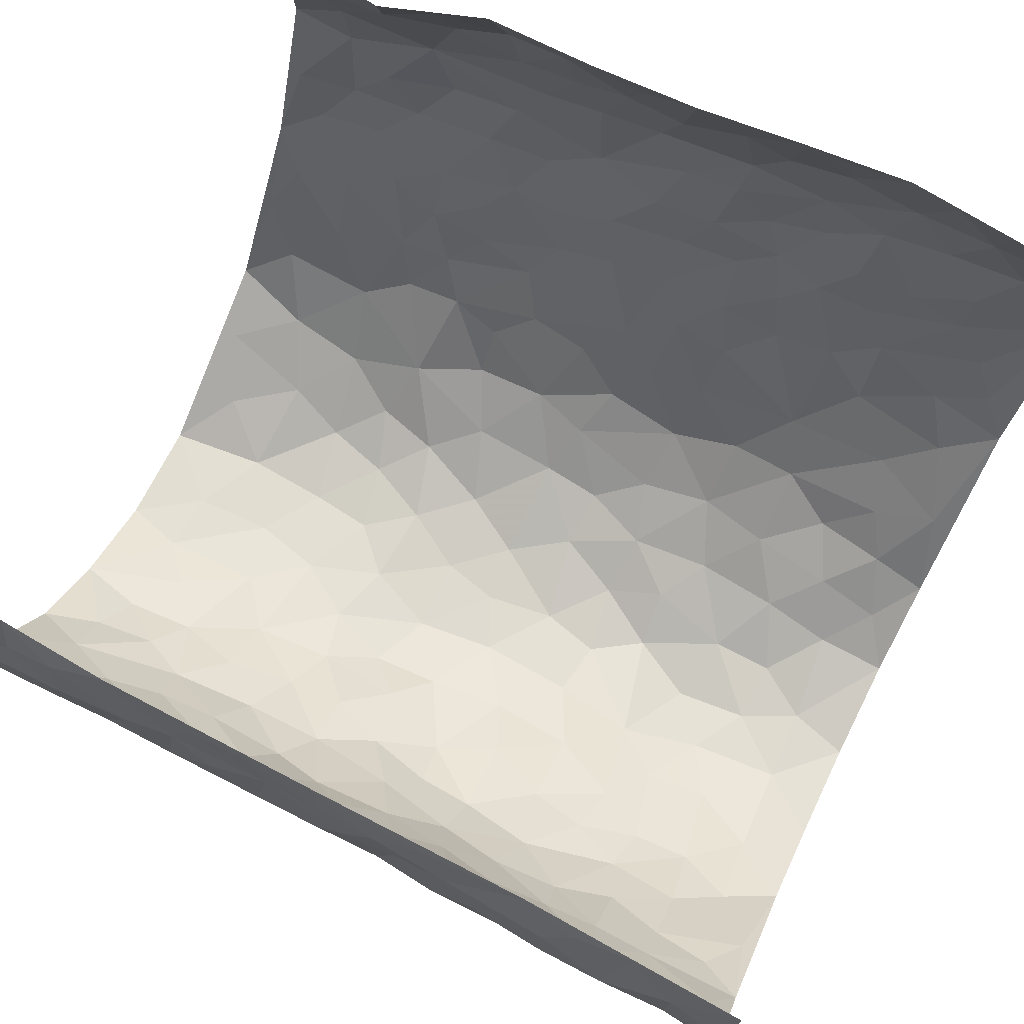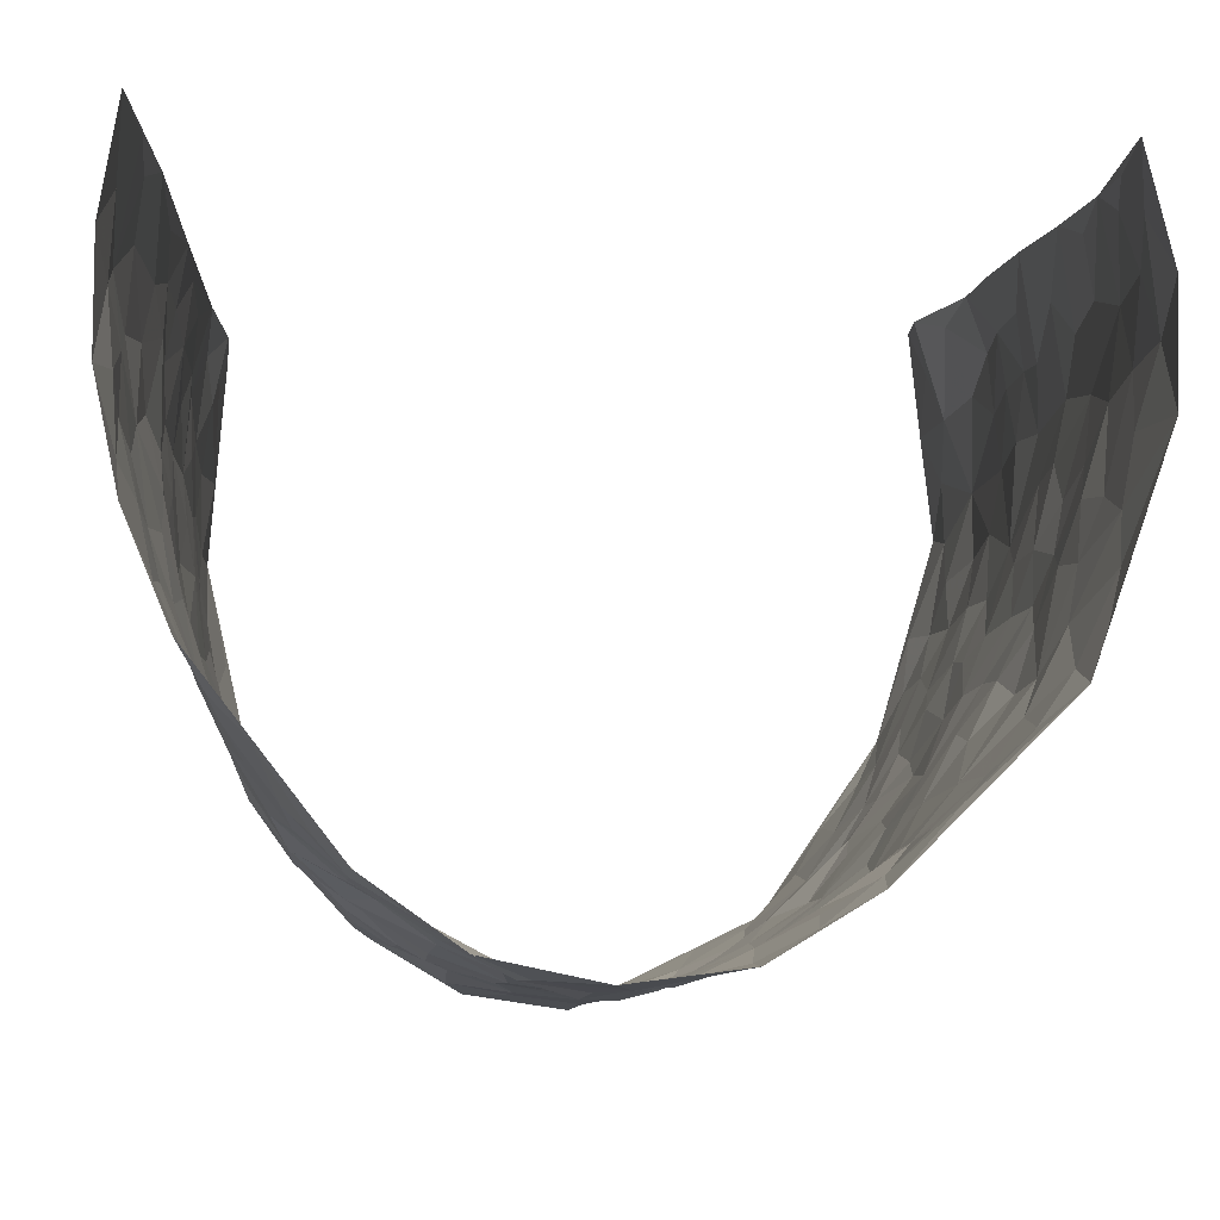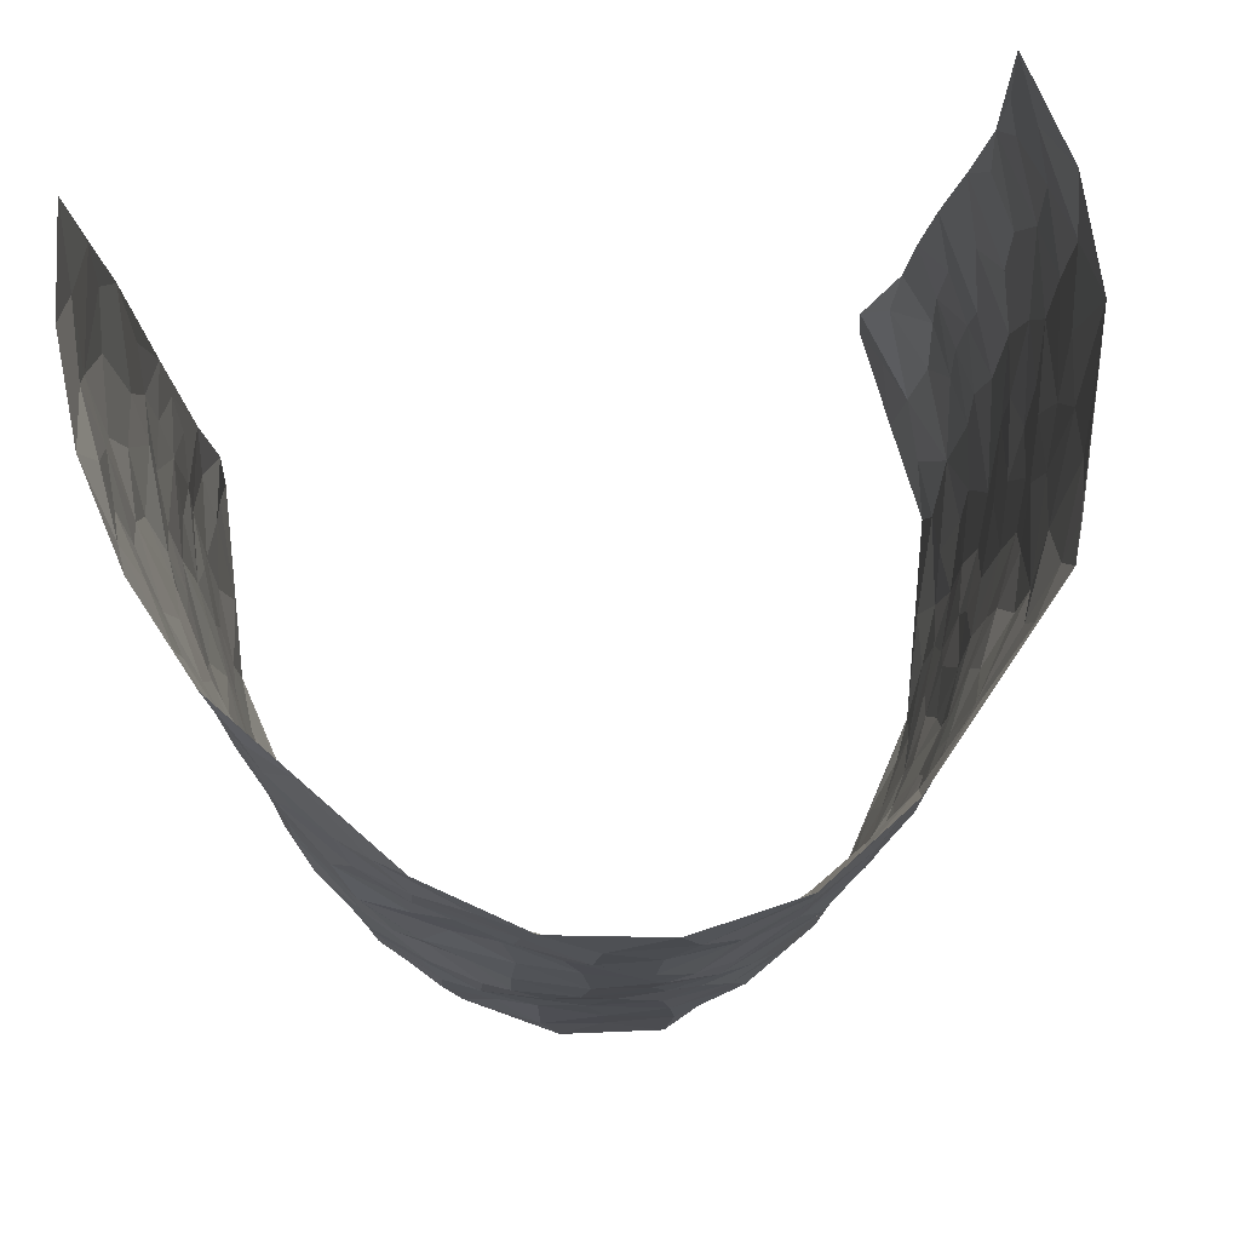
<metadata>
{"format":"obj","ext":"obj","renderer":"f3d","projection":"perspective","resolution":1024,"background":"white","views":[{"elev":77.0,"azim":116.4,"up":"+Z"},{"elev":-7.8,"azim":177.1,"up":"+Z"},{"elev":78.4,"azim":169.1,"up":"+Y"}]}
</metadata>
<code>
v -0.3937 0.02797 0.4716
v -0.4503 1.016 0.4214
v 0.4118 -0.01156 0.4392
v 0.4312 0.9808 0.462
v -0.4502 0.403 0.2695
v -0.4349 0.5201 0.4453
v -0.4468 0.3708 0.3329
v 0.008086 0.005497 -0.3237
v -0.422 0.2712 0.4589
v -0.4411 0.3548 0.3994
v -0.4226 0.01199 0.2262
v -0.3815 0.1534 0.4567
v -0.4383 0.3 0.1877
v -0.4078 0.0184 0.3486
v -0.4457 0.3009 0.3197
v -0.3538 0.003844 -0.01124
v -0.4082 0.2107 0.4376
v -0.2503 0.1667 -0.1821
v -0.4474 0.3314 0.2531
v -0.4174 0.1368 0.3462
v -0.4049 0.08593 0.4113
v -0.4227 0.077 0.2837
v -0.4165 0.1345 0.1578
v -0.4241 0.0843 0.2113
v -0.4354 0.2225 0.3559
v -0.442 0.2867 0.3908
v -0.4395 0.1874 0.2522
v -0.4347 0.2167 0.1721
v -0.455 0.5014 0.3325
v -0.4257 0.3964 0.452
v -0.4793 1.004 0.1784
v -0.3799 0.2253 0.02397
v 0.2493 0.1596 -0.2294
v -0.4646 0.7674 0.4368
v -0.3033 0.3932 -0.1311
v -0.4718 0.7612 0.2388
v -0.4778 0.8405 0.2531
v -0.4065 0.4455 0.05715
v -0.4251 0.6087 0.06585
v -0.3998 0.9976 -0.05382
v -0.4631 0.7041 0.4163
v -0.4353 0.5674 0.1286
v -0.3248 0.7535 -0.1205
v -0.3688 0.2823 -0.002249
v -0.3464 0.2268 -0.04581
v -0.3588 0.1646 -0.01062
v -0.3544 0.6371 -0.07012
v -0.3031 0.5599 -0.1343
v 0.1655 0.476 -0.2706
v -0.2795 0.2208 -0.1536
v -0.1946 0.6109 -0.2462
v -0.3103 0.6296 -0.1299
v -0.2508 0.05832 -0.1698
v -0.4302 0.714 0.08998
v -0.3125 0.195 -0.1007
v -0.4687 0.6309 0.3344
v -0.03237 0.3497 -0.3056
v 0.06288 0.3421 -0.3017
v 0.2765 0.4517 -0.1969
v -0.0894 0.5515 -0.2935
v -0.1563 0.556 -0.2709
v 0.0933 0.6315 -0.2921
v -0.4256 0.3503 0.1084
v -0.4545 0.5817 0.2133
v -0.4708 0.8268 0.4063
v -0.3865 0.1327 0.04855
v -0.2857 0.01348 -0.1141
v -0.4601 0.4761 0.2645
v -0.4121 0.177 0.09972
v -0.3898 0.02441 0.1081
v -0.2152 0.002659 -0.2152
v -0.4037 0.09304 0.1032
v -0.3777 0.05636 0.03941
v -0.3264 0.03859 -0.0641
v -0.338 0.1054 -0.04837
v -0.4736 0.6998 0.3511
v -0.4598 0.8913 0.4214
v -0.4516 0.5166 0.2041
v 0.004512 0.9979 -0.3093
v -0.4715 0.685 0.2622
v -0.3936 0.3179 0.04433
v -0.3791 0.4625 -0.007172
v 0.01079 0.5718 -0.3123
v -0.04577 0.483 -0.3074
v 0.008584 0.4212 -0.3093
v -0.1115 0.1298 -0.2792
v -0.4141 0.6723 0.03476
v -0.4554 0.5779 0.3794
v -0.4612 0.6976 0.1913
v -0.3482 0.2978 -0.06057
v -0.4177 0.2723 0.1109
v -0.3909 0.6887 -0.03038
v -0.162 0.4849 -0.2655
v -0.2351 0.4355 -0.2127
v -0.4386 0.6533 0.11
v -0.003762 0.1202 -0.3181
v -0.3304 0.5107 -0.09284
v -0.2828 0.2883 -0.1445
v -0.2173 0.503 -0.2258
v -0.1656 0.3819 -0.2573
v -0.451 0.6433 0.4404
v -0.4532 0.6288 0.1677
v -0.4664 0.5903 0.2772
v -0.2899 0.1109 -0.1237
v -0.3877 0.5346 -0.002653
v -0.4399 0.4118 0.1554
v -0.1206 0.3246 -0.2829
v -0.1379 0.2504 -0.2759
v -0.3878 0.6134 -0.008401
v 0.1083 0.7296 -0.2858
v 0.002553 0.2174 -0.3142
v -0.06656 0.2746 -0.3041
v 0.01103 0.291 -0.3099
v -0.3419 0.3642 -0.08108
v -0.1786 0.1848 -0.2506
v -0.4289 0.4927 0.1251
v -0.3933 0.3837 0.0368
v -0.37 0.3927 -0.02466
v -0.2702 0.5236 -0.1836
v -0.2315 0.3497 -0.2139
v -0.2979 0.4667 -0.1433
v -0.1988 0.2712 -0.2273
v -0.08586 0.4113 -0.298
v -0.4176 0.5341 0.06471
v -0.08643 0.1994 -0.3025
v -0.1885 0.09461 -0.2338
v -0.3169 0.2589 -0.09988
v -0.4433 0.4544 0.3977
v -0.4542 0.4337 0.3389
v 0.09799 0.425 -0.2994
v 0.2066 0.2406 -0.2569
v 0.08682 0.5189 -0.3003
v 0.0239 0.489 -0.3083
v 0.1689 0.3956 -0.2762
v 0.4363 0.4859 0.2645
v 0.2091 0.4356 -0.2379
v 0.2537 0.3156 -0.2209
v 0.1562 0.5686 -0.2645
v 0.1255 0.9987 -0.2839
v -0.2617 0.6196 -0.1971
v 0.3453 0.8776 -0.07937
v 0.3779 0.9941 -0.01759
v -0.1923 0.7811 -0.2365
v -0.05371 0.8634 -0.3091
v -0.2724 0.3484 -0.1647
v -0.3548 0.5668 -0.05674
v -0.06204 0.05532 -0.295
v -0.1367 0.0239 -0.255
v 0.1303 0.005834 -0.3052
v 0.01838 0.8602 -0.3139
v -0.01295 0.6997 -0.3192
v 0.3528 0.1947 -0.1036
v 0.3104 0.2902 -0.171
v 0.4073 0.5207 0.06619
v 0.3866 0.5428 0.003086
v 0.3681 0.1325 -0.07472
v 0.3956 0.2232 -0.0104
v 0.3539 0.36 -0.1093
v 0.0265 0.641 -0.3138
v -0.05564 0.6273 -0.309
v -0.1357 0.7294 -0.2748
v -0.0789 0.6929 -0.2941
v -0.05411 0.7906 -0.305
v -0.1273 0.6329 -0.2785
v 0.02631 0.7746 -0.3189
v 0.2256 0.9974 -0.2128
v -0.01473 0.9263 -0.3129
v -0.2424 0.8457 -0.2115
v -0.1805 0.8797 -0.2461
v -0.2755 0.7803 -0.1777
v -0.224 0.9977 -0.2289
v -0.2075 0.6959 -0.2347
v -0.2775 0.6998 -0.1774
v -0.1278 0.8293 -0.2739
v -0.1173 0.9973 -0.2937
v 0.2024 0.746 -0.2297
v 0.1645 0.6675 -0.2507
v 0.2993 0.5954 -0.1744
v 0.2474 0.524 -0.2187
v 0.2456 0.6658 -0.2058
v 0.3503 0.7426 -0.08605
v 0.3134 0.6829 -0.1466
v 0.2583 0.7329 -0.1902
v 0.07326 0.9292 -0.3039
v 0.08282 0.8227 -0.303
v 0.142 0.8573 -0.2703
v 0.2319 0.8725 -0.214
v 0.2859 0.7926 -0.1673
v 0.2155 0.5955 -0.2218
v -0.4779 0.8802 0.3337
v -0.4525 0.8215 0.1385
v -0.4792 0.7869 0.3256
v -0.4807 1.01 0.3021
v -0.4656 0.9545 0.3683
v -0.483 0.9306 0.2594
v -0.4662 0.8923 0.1846
v -0.4425 0.9315 0.05656
v -0.4536 0.8896 0.114
v -0.4459 0.7509 0.1479
v -0.4187 0.815 0.02078
v -0.4349 0.7837 0.08205
v -0.4067 0.901 -0.03028
v -0.3293 0.878 -0.123
v -0.4238 0.961 -0.001658
v -0.3758 0.8157 -0.06511
v -0.3649 0.9357 -0.08556
v -0.2939 0.9722 -0.154
v -0.399 0.7607 -0.02298
v -0.2763 0.9004 -0.1717
v -0.2308 0.93 -0.2139
v 0.1521 0.7848 -0.2665
v 0.236 0.8037 -0.2131
v 0.1794 0.9328 -0.2473
v 0.3287 0.8104 -0.1086
v 0.2927 0.8795 -0.1507
v 0.3115 0.9796 -0.1051
v 0.2586 0.9365 -0.1846
v 0.3531 0.9448 -0.06128
v 0.3247 0.4929 -0.128
v 0.2959 0.5292 -0.1744
v 0.3721 0.6013 -0.03426
v 0.3552 0.6629 -0.08194
v 0.3434 0.5868 -0.108
v 0.3169 0.1898 -0.1635
v 0.3813 0.3315 -0.04758
v 0.3638 0.52 -0.05897
v 0.3112 0.3882 -0.1613
v -0.1178 0.9131 -0.2891
v -0.1707 0.957 -0.2607
v 0.2916 0.1336 -0.1869
v 0.4062 0.008988 0.07308
v 0.1991 0.336 -0.2581
v 0.2509 0.3861 -0.2079
v 0.4105 0.2426 0.04951
v 0.4512 0.9857 0.2179
v 0.411 0.2366 0.4445
v 0.3761 0.8083 -0.02029
v 0.4282 0.4786 0.1899
v 0.379 0.7435 -0.02767
v 0.4161 0.485 0.4516
v 0.4201 0.2874 0.136
v 0.3844 0.464 -0.01486
v 0.4339 0.3011 0.2448
v 0.4022 0.4108 0.03268
v 0.377 -0.0008777 -0.04618
v 0.09432 0.2549 -0.2965
v 0.387 0.07362 -0.03044
v 0.138 0.3209 -0.2848
v 0.3495 0.2651 -0.1061
v 0.4307 0.2538 0.3411
v 0.4233 0.4552 0.112
v 0.4101 0.07717 0.03951
v 0.3665 0.4235 -0.07422
v 0.4181 0.3663 0.07514
v 0.2682 0.2342 -0.2077
v 0.38 0.2683 -0.05143
v 0.2541 0.07989 -0.2305
v 0.323 0.001745 -0.1549
v 0.236 0.003673 -0.2426
v 0.1975 0.117 -0.2581
v 0.07455 0.1728 -0.3056
v 0.1475 0.1925 -0.2814
v 0.415 0.1422 0.07568
v 0.4348 0.4128 0.2471
v 0.4305 0.2118 0.2131
v 0.4231 0.07436 0.1115
v 0.4283 0.3773 0.1371
v 0.4258 0.3312 0.1859
v 0.4248 0.3139 0.3541
v 0.4328 0.5571 0.2203
v 0.4281 0.1381 0.1547
v 0.4332 0.1408 0.2268
v 0.4323 0.3565 0.3097
v 0.4179 0.336 0.411
v 0.4242 0.4266 0.3577
v 0.4125 0.3079 0.04879
v 0.4314 0.09576 0.283
v 0.3001 0.06346 -0.18
v 0.3437 0.06752 -0.1142
v 0.07804 0.08054 -0.3067
v 0.1493 0.07526 -0.2933
v 0.4196 0.7333 0.4571
v 0.4314 0.07085 0.1928
v 0.4202 0.2092 0.1199
v 0.417 0.4103 0.4319
v 0.4266 0.4957 0.3806
v 0.4298 0.2402 0.275
v 0.3947 0.1439 -0.001277
v 0.4313 -0.006551 0.1927
v 0.3843 0.3902 -0.02451
v 0.4165 0.05107 0.4012
v 0.4021 0.1122 0.4393
v 0.4323 0.1696 0.3055
v 0.419 0.1122 0.3612
v 0.4237 -0.0009029 0.2889
v 0.4208 0.1748 0.4028
v 0.4265 0.5483 0.14
v 0.4236 0.6237 0.1696
v 0.4023 0.63 0.06453
v 0.4417 0.678 0.3044
v 0.4236 0.7631 0.1118
v 0.4229 0.6095 0.4333
v 0.4414 0.6302 0.244
v 0.4308 0.5824 0.3312
v 0.4392 0.7323 0.2127
v 0.4348 0.5184 0.3208
v 0.4294 0.5598 0.392
v 0.4335 0.6453 0.3696
v 0.4178 0.6849 0.1195
v 0.4026 0.7177 0.04657
v 0.3843 0.6706 -0.008538
v 0.4522 0.8373 0.336
v 0.4418 0.8598 0.1945
v 0.4484 0.763 0.2929
v 0.4414 0.762 0.3787
v 0.4436 0.8311 0.2628
v 0.4262 0.8571 0.4567
v 0.4374 0.7918 0.1748
v 0.4303 0.7946 0.4351
v 0.4409 0.9197 0.2254
v 0.4515 0.9826 0.3408
v 0.4256 0.9909 0.09691
v 0.448 0.9117 0.3042
v 0.4424 0.9115 0.3911
v 0.4355 0.9245 0.1448
v 0.4046 0.896 0.04281
v 0.378 0.8774 -0.01856
v 0.4007 0.964 0.03928
v 0.4065 0.8158 0.05335
v 0.424 0.8517 0.1198
f 29 6 128
f 12 21 20
f 26 10 9
f 55 45 46
f 27 19 15
f 26 9 17
f 101 6 88
f 12 1 21
f 7 15 19
f 125 86 96
f 84 123 85
f 129 29 128
f 25 27 15
f 12 20 17
f 73 75 66
f 22 14 11
f 26 17 25
f 9 12 17
f 25 15 26
f 5 129 7
f 52 146 48
f 55 18 50
f 7 19 5
f 20 27 25
f 124 82 105
f 41 76 34
f 20 14 22
f 14 20 21
f 14 21 1
f 24 22 11
f 24 27 22
f 72 66 69
f 69 32 91
f 70 24 11
f 24 23 27
f 17 20 25
f 27 20 22
f 10 15 7
f 10 26 15
f 23 28 27
f 27 13 19
f 28 23 69
f 13 27 28
f 119 121 94
f 10 7 129
f 6 30 128
f 9 10 30
f 36 192 80
f 80 102 89
f 118 81 44
f 64 103 78
f 115 126 86
f 45 32 46
f 91 63 13
f 129 68 29
f 95 87 54
f 95 54 199
f 202 40 204
f 82 97 105
f 29 88 6
f 18 55 104
f 148 126 71
f 38 82 124
f 50 18 122
f 117 82 38
f 5 19 106
f 82 117 118
f 80 64 102
f 127 45 55
f 194 77 190
f 98 35 114
f 39 124 105
f 127 50 98
f 106 19 13
f 66 75 46
f 39 95 42
f 63 117 38
f 95 89 102
f 101 56 76
f 51 140 99
f 18 53 126
f 62 83 132
f 45 127 90
f 112 113 57
f 103 29 68
f 130 85 58
f 109 39 105
f 35 94 121
f 113 246 58
f 151 165 163
f 120 100 94
f 114 127 98
f 192 190 65
f 95 39 87
f 36 191 37
f 67 104 74
f 56 101 88
f 13 63 106
f 192 34 76
f 268 241 243
f 108 115 125
f 93 84 60
f 133 84 85
f 156 288 157
f 101 76 41
f 80 103 64
f 105 97 146
f 99 61 51
f 92 109 47
f 125 96 111
f 158 227 153
f 75 104 55
f 69 66 32
f 81 91 32
f 106 78 68
f 42 64 78
f 77 34 65
f 24 70 72
f 75 73 16
f 16 71 67
f 2 34 77
f 13 28 91
f 103 56 88
f 56 80 76
f 72 69 23
f 11 16 70
f 16 73 70
f 16 67 74
f 115 18 126
f 24 72 23
f 73 72 70
f 16 74 75
f 72 73 66
f 32 45 44
f 84 83 60
f 66 46 32
f 78 106 116
f 117 63 81
f 67 53 104
f 103 68 78
f 69 91 28
f 36 80 89
f 106 38 116
f 106 68 5
f 81 118 117
f 62 132 138
f 32 44 81
f 53 67 71
f 57 58 85
f 123 100 107
f 93 60 61
f 33 230 224
f 8 96 147
f 132 133 130
f 140 48 119
f 93 100 123
f 122 98 50
f 164 60 160
f 53 71 126
f 125 112 108
f 193 194 195
f 75 55 46
f 63 91 81
f 56 103 80
f 196 198 31
f 18 104 53
f 121 48 97
f 38 106 63
f 118 97 82
f 97 35 121
f 51 172 140
f 130 134 49
f 87 39 109
f 288 252 263
f 97 114 35
f 47 43 92
f 57 113 58
f 248 130 58
f 34 101 41
f 114 90 127
f 116 124 42
f 145 94 35
f 118 114 97
f 167 79 175
f 98 145 35
f 85 123 57
f 43 47 52
f 199 36 89
f 42 78 116
f 159 83 62
f 88 29 103
f 74 104 75
f 118 44 90
f 173 140 172
f 42 95 102
f 190 192 37
f 65 190 77
f 89 95 199
f 125 111 112
f 92 87 109
f 18 115 122
f 177 180 176
f 112 57 107
f 109 105 146
f 93 94 100
f 285 286 275
f 96 86 147
f 137 232 131
f 57 123 107
f 87 92 208
f 49 134 136
f 132 130 49
f 161 164 162
f 50 127 55
f 122 108 107
f 122 107 100
f 48 140 52
f 118 90 114
f 99 119 94
f 123 84 93
f 36 37 192
f 48 121 119
f 120 122 100
f 39 42 124
f 38 124 116
f 248 58 246
f 44 45 90
f 98 122 120
f 146 52 47
f 94 93 99
f 168 209 170
f 212 183 188
f 202 197 200
f 42 102 64
f 107 108 112
f 99 93 61
f 8 280 96
f 112 111 113
f 125 115 86
f 115 108 122
f 128 30 10
f 5 68 129
f 10 129 128
f 132 49 138
f 83 84 133
f 130 133 85
f 83 133 132
f 248 134 130
f 156 152 224
f 151 110 165
f 212 186 211
f 153 224 249
f 254 251 244
f 246 261 262
f 225 158 249
f 49 136 179
f 185 184 150
f 214 188 181
f 181 188 182
f 161 163 174
f 143 170 172
f 110 211 185
f 184 79 167
f 174 228 169
f 62 110 159
f 163 150 144
f 210 169 229
f 170 143 168
f 176 211 110
f 98 120 145
f 94 145 120
f 48 146 97
f 109 146 47
f 148 86 126
f 147 86 148
f 71 8 148
f 8 147 148
f 244 276 254
f 232 136 134
f 174 143 161
f 60 83 160
f 163 162 151
f 159 160 83
f 261 281 262
f 259 281 149
f 219 220 59
f 246 113 111
f 33 255 131
f 157 256 152
f 137 255 153
f 230 278 279
f 262 260 33
f 154 155 242
f 131 255 137
f 248 131 232
f 281 280 149
f 259 258 278
f 220 179 59
f 159 151 160
f 162 160 151
f 164 61 60
f 228 174 144
f 144 174 163
f 159 110 151
f 161 172 164
f 186 184 185
f 161 162 163
f 61 164 51
f 160 162 164
f 187 217 213
f 150 163 165
f 205 202 200
f 79 184 139
f 170 43 173
f 174 169 143
f 161 143 172
f 167 144 150
f 176 180 183
f 172 170 173
f 223 226 221
f 185 150 165
f 99 140 119
f 207 206 203
f 172 51 164
f 43 52 173
f 173 52 140
f 167 175 228
f 228 229 169
f 210 168 169
f 177 110 62
f 189 138 179
f 62 138 177
f 136 232 233
f 181 182 222
f 150 184 167
f 178 180 189
f 49 179 138
f 177 138 189
f 180 178 182
f 178 179 220
f 307 308 304
f 222 223 221
f 215 187 188
f 176 183 212
f 187 213 186
f 214 215 188
f 185 211 186
f 237 181 239
f 182 188 183
f 110 185 165
f 216 215 141
f 211 176 212
f 182 183 180
f 176 110 177
f 213 184 186
f 178 189 179
f 177 189 180
f 195 190 37
f 197 198 200
f 195 194 190
f 34 192 65
f 80 192 76
f 37 196 195
f 194 2 77
f 193 2 194
f 196 37 191
f 31 193 195
f 198 196 191
f 31 195 196
f 199 201 191
f 197 204 31
f 198 191 201
f 31 198 197
f 201 199 54
f 36 199 191
f 54 208 201
f 208 43 205
f 208 54 87
f 198 201 200
f 206 205 203
f 43 170 203
f 210 207 209
f 40 202 206
f 31 204 40
f 197 202 204
f 208 205 200
f 43 203 205
f 205 206 202
f 203 209 207
f 171 40 207
f 40 206 207
f 208 200 201
f 43 208 92
f 170 209 203
f 168 143 169
f 207 210 171
f 168 210 209
f 188 187 212
f 212 187 186
f 166 139 213
f 184 213 139
f 237 214 181
f 215 214 141
f 216 141 218
f 213 217 166
f 142 166 216
f 217 216 166
f 187 215 217
f 216 217 215
f 237 141 214
f 142 216 218
f 223 222 182
f 179 136 59
f 223 220 219
f 267 238 251
f 237 327 141
f 223 182 178
f 158 290 253
f 220 223 178
f 59 233 227
f 233 59 136
f 248 246 131
f 153 249 158
f 251 254 267
f 223 219 226
f 111 261 246
f 297 251 238
f 276 256 157
f 167 228 144
f 229 228 175
f 175 171 229
f 229 171 210
f 260 257 33
f 265 271 272
f 266 289 283
f 269 243 250
f 249 224 152
f 266 283 271
f 227 233 137
f 253 227 158
f 325 313 320
f 135 264 275
f 310 329 239
f 270 298 297
f 249 256 225
f 275 273 269
f 311 222 221
f 155 154 299
f 234 276 157
f 310 311 299
f 222 239 181
f 221 226 155
f 266 263 252
f 242 290 244
f 264 273 275
f 273 264 243
f 242 244 154
f 276 290 225
f 288 234 157
f 240 282 302
f 275 286 306
f 225 290 158
f 234 263 284
f 241 254 276
f 233 232 137
f 137 153 227
f 264 135 238
f 244 251 154
f 260 259 257
f 227 253 219
f 33 224 255
f 154 297 299
f 240 302 307
f 297 154 251
f 264 268 243
f 253 226 219
f 271 284 263
f 277 294 293
f 290 242 253
f 241 234 284
f 59 227 219
f 242 155 226
f 252 245 231
f 157 152 156
f 257 230 33
f 152 256 249
f 278 230 257
f 262 33 131
f 224 153 255
f 259 278 257
f 134 248 232
f 230 279 224
f 96 261 111
f 261 96 280
f 280 281 261
f 246 262 131
f 252 247 245
f 268 267 241
f 283 277 272
f 288 247 252
f 275 274 285
f 295 291 294
f 267 268 264
f 263 234 288
f 309 310 299
f 290 276 244
f 283 272 271
f 267 254 241
f 265 243 241
f 236 240 285
f 297 238 270
f 303 305 298
f 241 276 234
f 221 155 299
f 272 277 293
f 250 243 287
f 286 285 240
f 284 271 265
f 271 263 266
f 295 3 291
f 225 256 276
f 241 284 265
f 289 266 231
f 3 292 291
f 321 235 323
f 293 294 296
f 279 278 258
f 245 279 258
f 279 156 224
f 260 281 259
f 280 8 149
f 262 281 260
f 231 266 252
f 267 264 238
f 306 304 270
f 283 289 295
f 243 269 273
f 236 269 250
f 294 292 296
f 274 236 285
f 269 274 275
f 250 287 293
f 245 289 231
f 236 274 269
f 156 279 247
f 242 226 253
f 247 279 245
f 243 265 287
f 288 156 247
f 265 272 293
f 296 292 236
f 293 287 265
f 295 294 277
f 277 283 295
f 236 250 296
f 289 3 295
f 292 294 291
f 293 296 250
f 300 304 308
f 325 320 235
f 329 330 326
f 270 304 303
f 270 303 298
f 309 305 301
f 135 306 270
f 299 297 298
f 298 309 299
f 238 135 270
f 300 314 305
f 303 300 305
f 304 306 307
f 300 303 304
f 282 319 315
f 322 325 235
f 275 306 135
f 307 306 286
f 240 307 286
f 308 307 302
f 302 282 308
f 308 282 315
f 305 309 298
f 310 309 301
f 310 301 329
f 310 239 311
f 222 311 239
f 299 311 221
f 319 312 315
f 312 323 316
f 301 305 318
f 305 314 316
f 300 308 315
f 316 314 312
f 312 314 315
f 315 314 300
f 323 312 324
f 316 313 318
f 282 4 317
f 330 313 325
f 4 321 324
f 235 320 323
f 282 317 319
f 312 319 317
f 326 325 322
f 316 320 313
f 316 318 305
f 142 218 327
f 327 218 141
f 316 323 320
f 324 312 317
f 4 324 317
f 321 323 324
f 318 313 330
f 328 326 322
f 326 327 329
f 329 327 237
f 326 328 327
f 322 142 328
f 327 328 142
f 329 237 239
f 301 318 330
f 326 330 325
f 330 329 301

</code>
